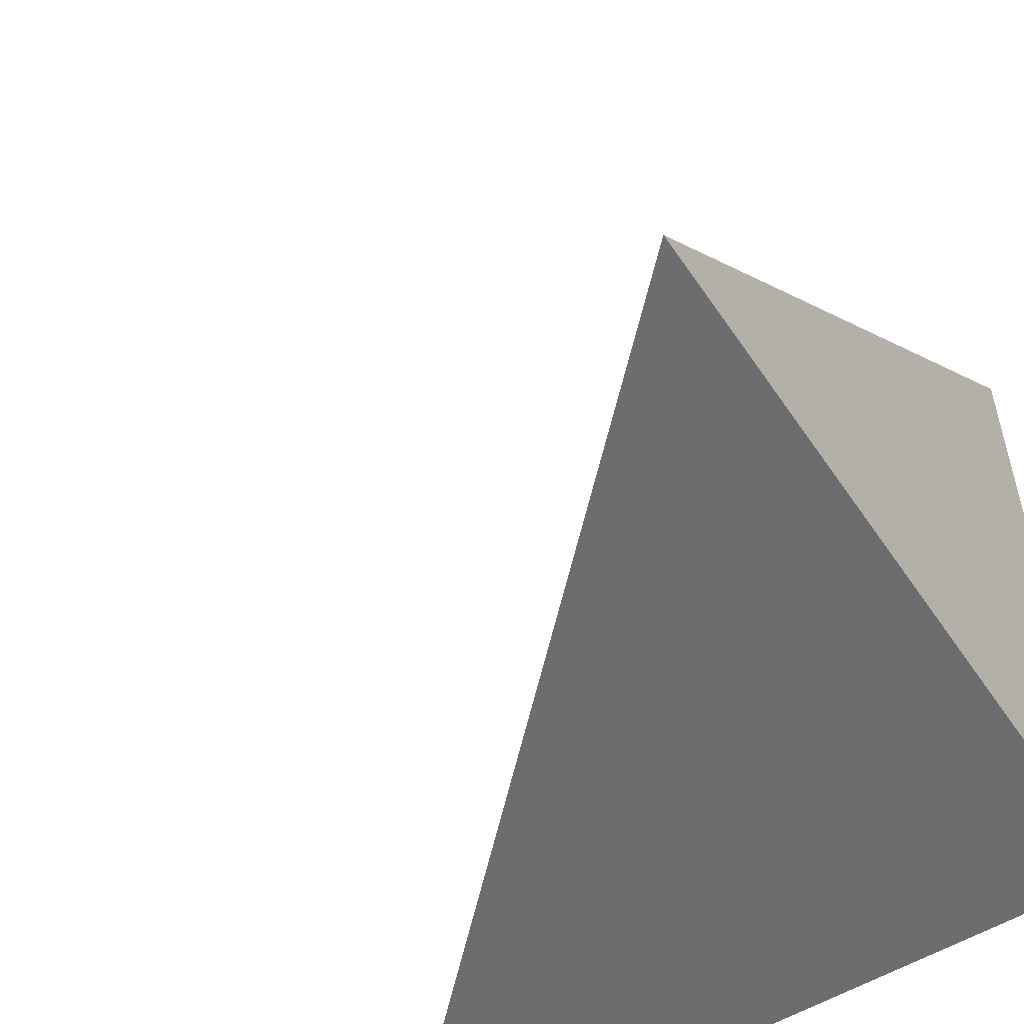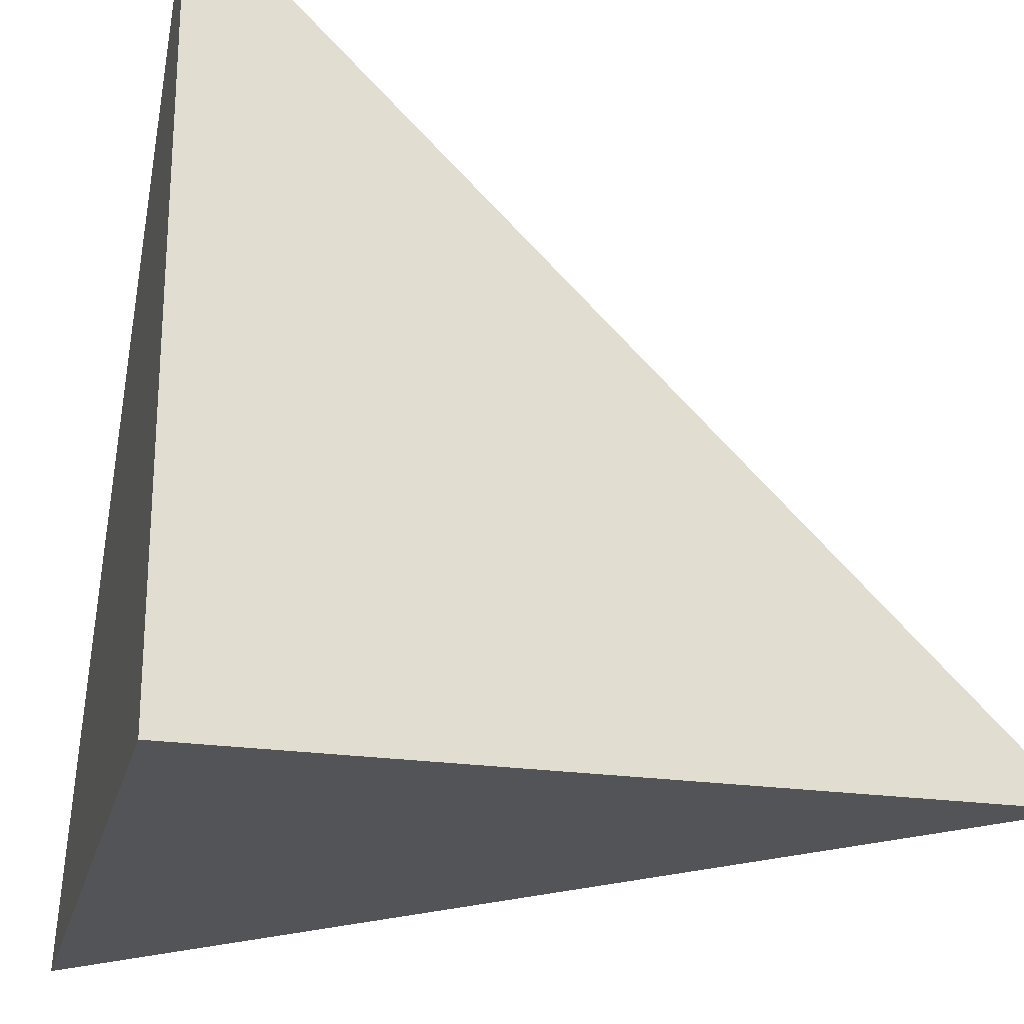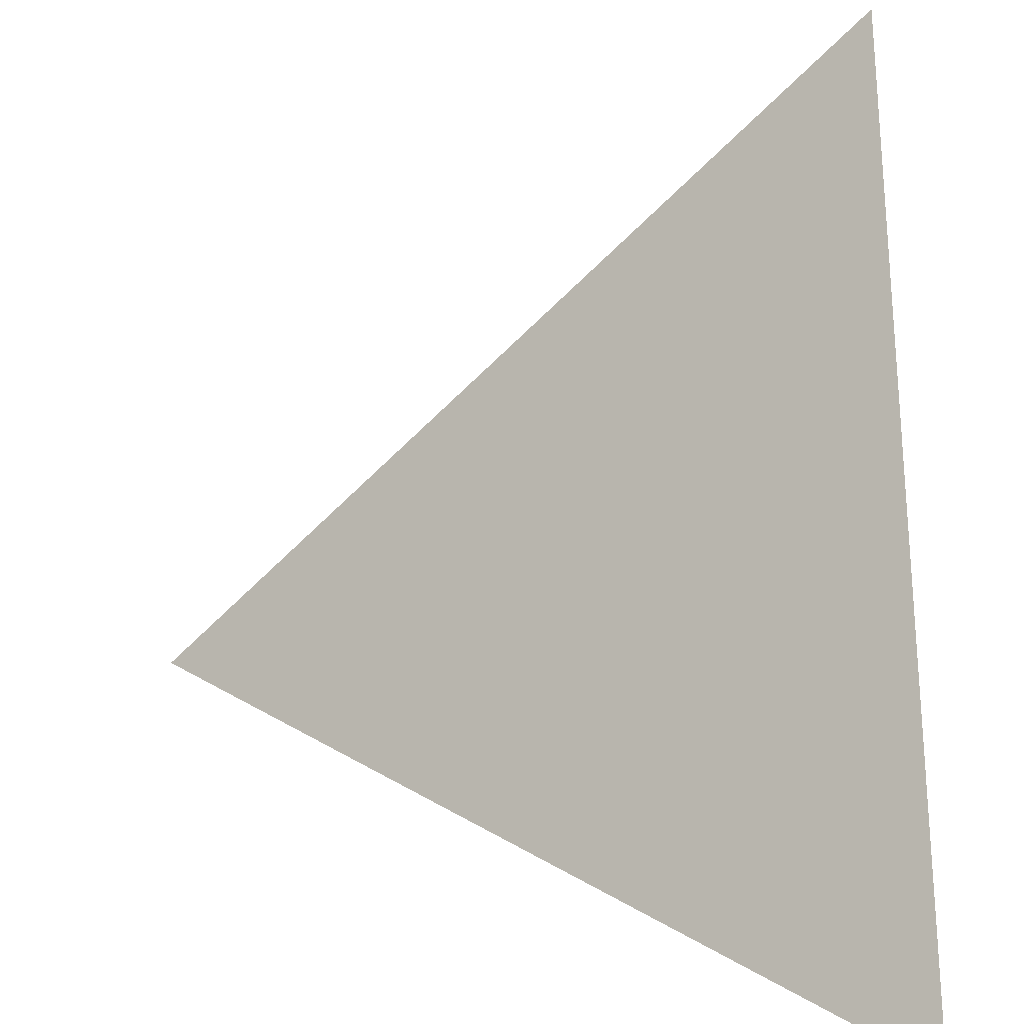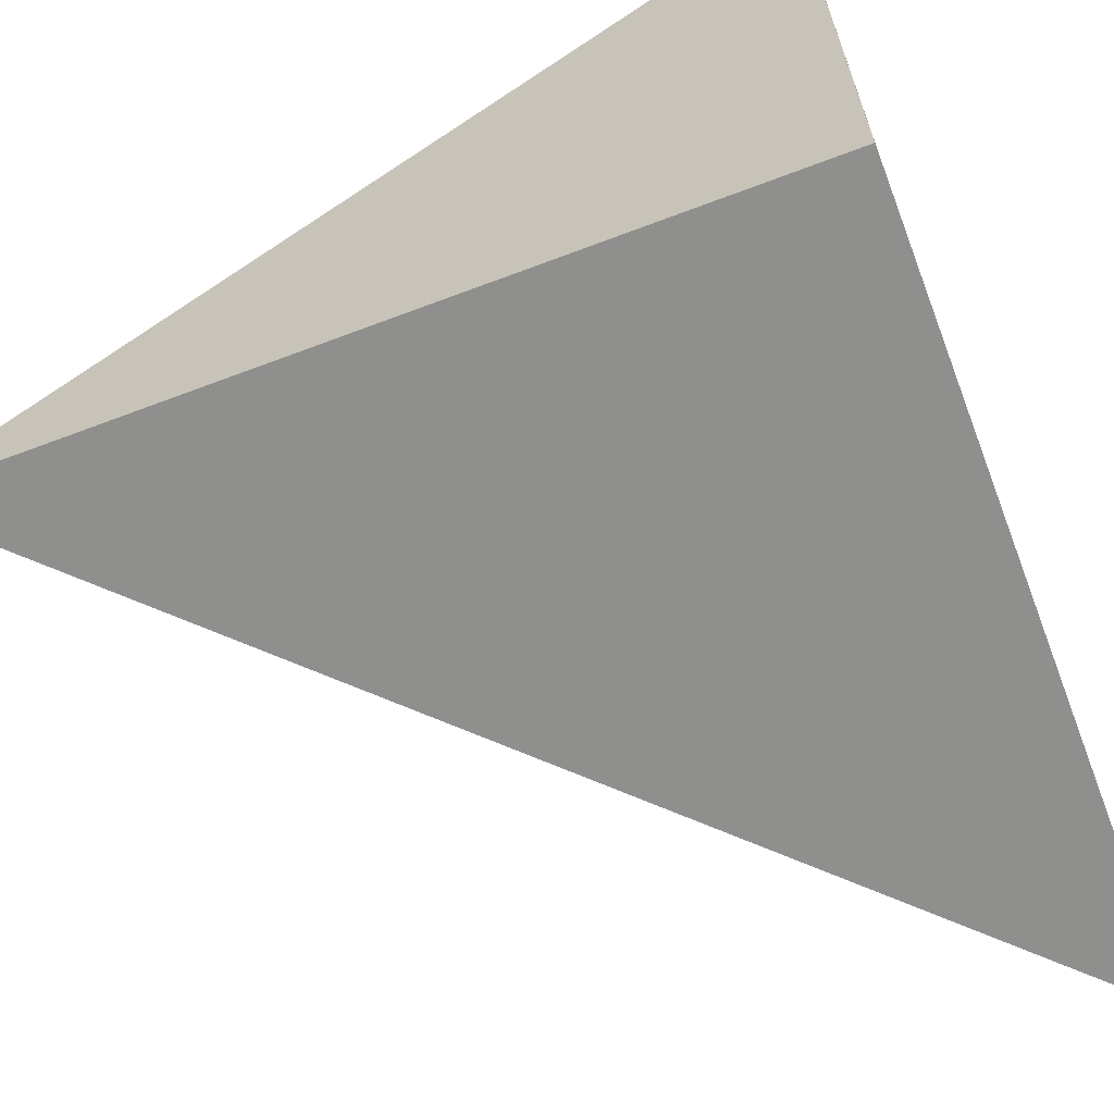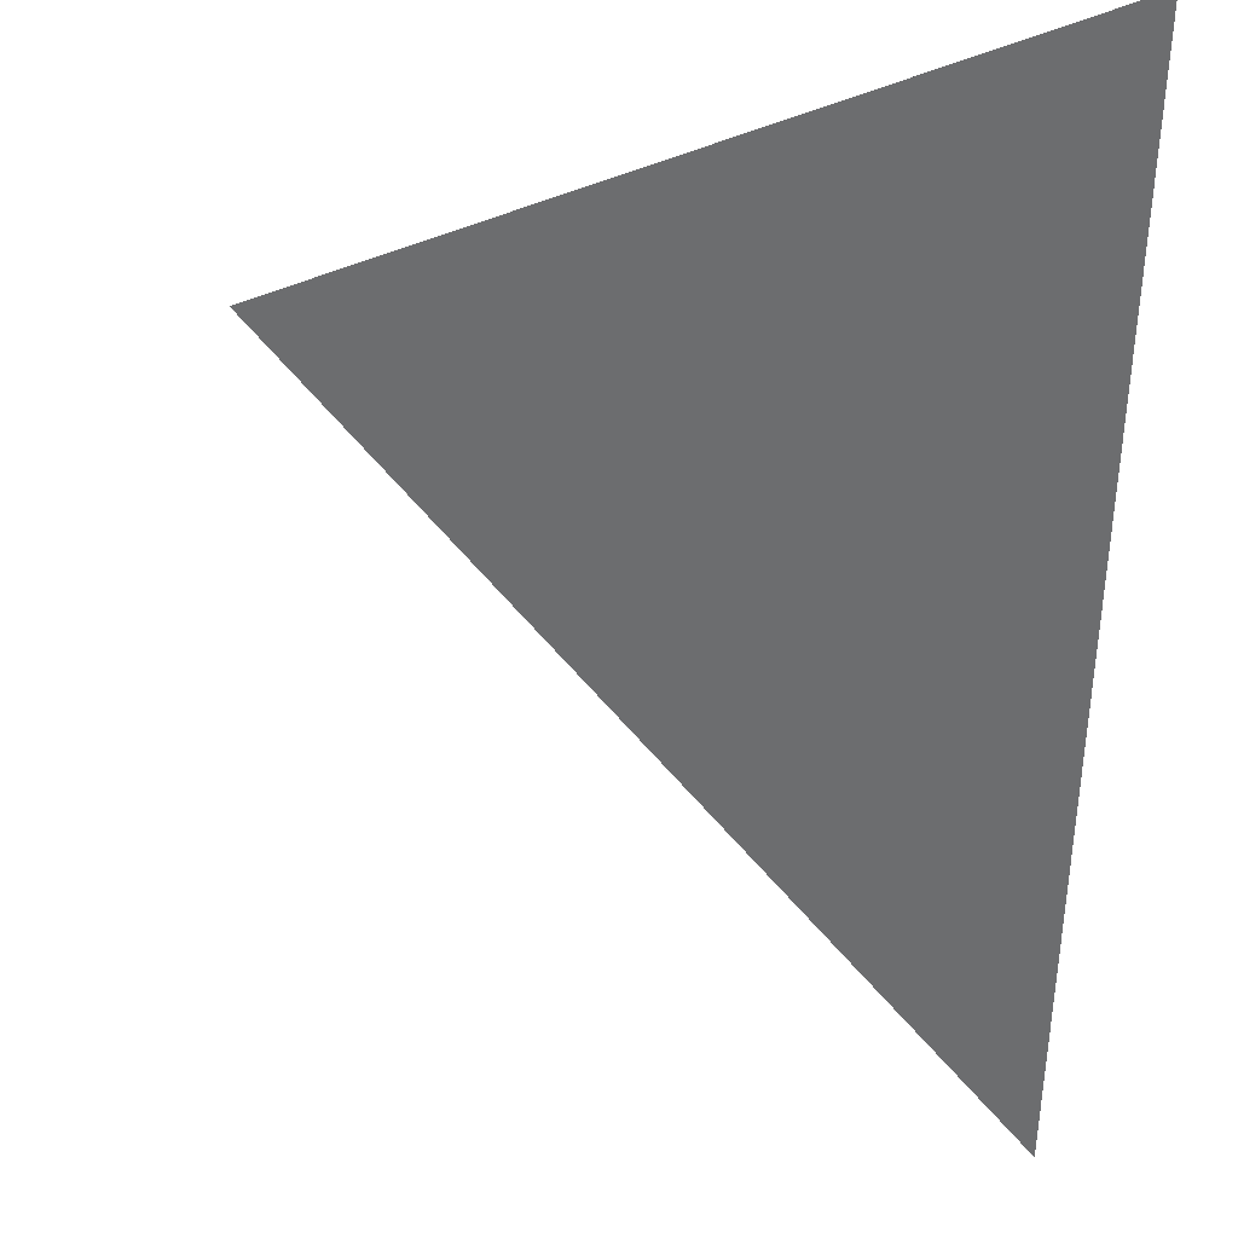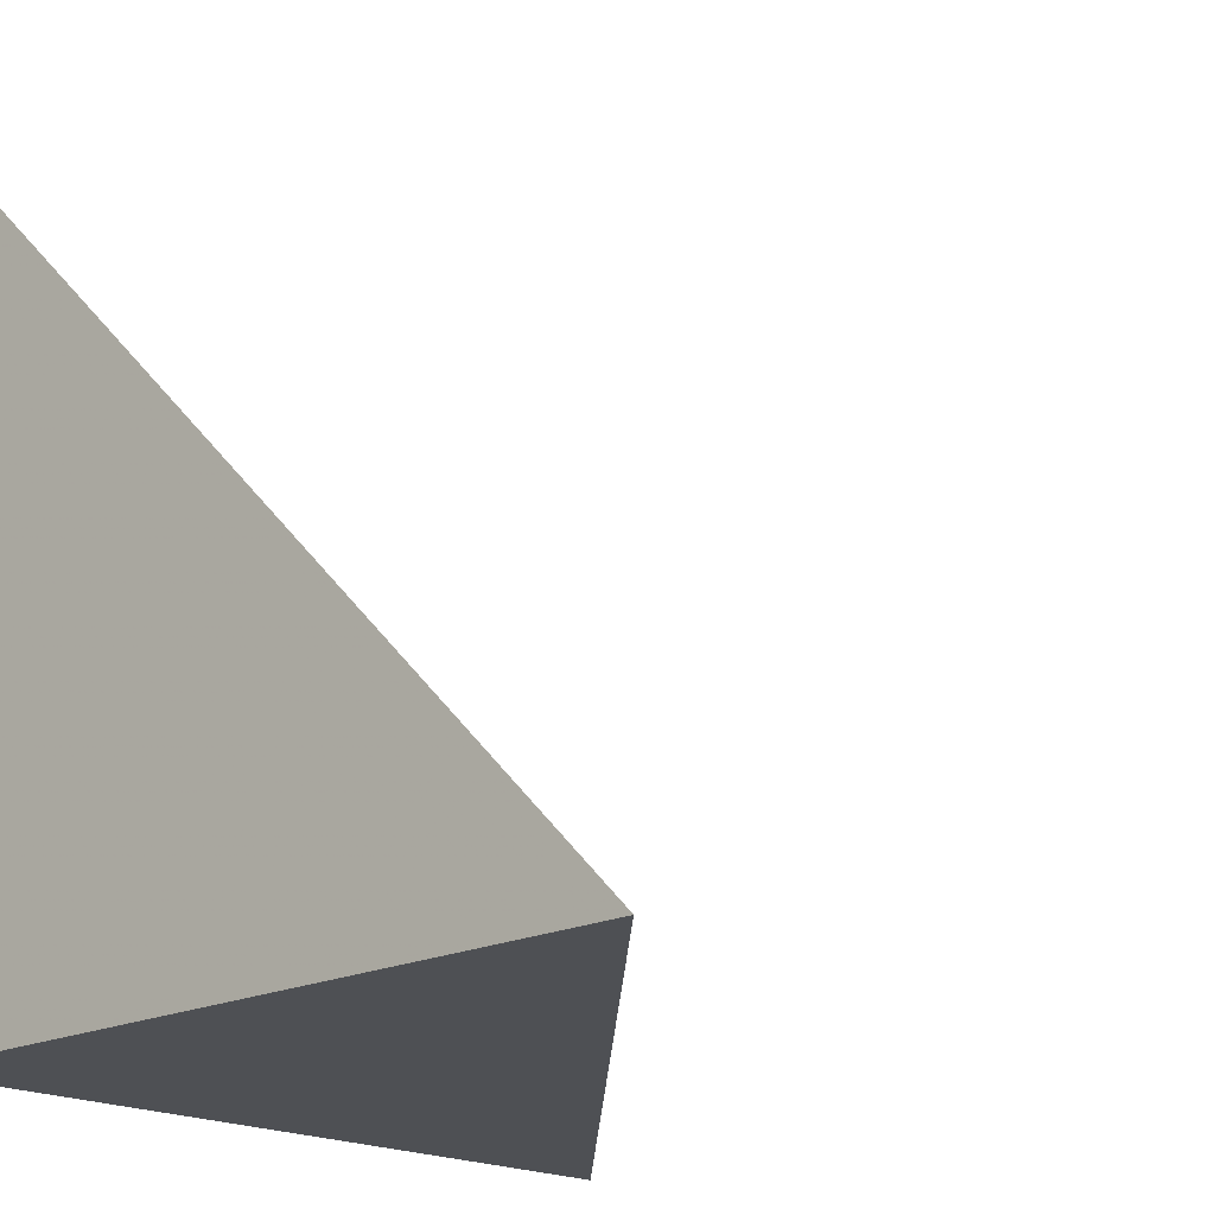
<metadata>
{"format":"obj","ext":"obj","renderer":"f3d","projection":"perspective","resolution":1024,"background":"white","views":[{"elev":-53.9,"azim":123.2,"up":"+Y"},{"elev":-23.1,"azim":-13.9,"up":"+Z"},{"elev":26.8,"azim":88.3,"up":"+Y"},{"elev":-65.2,"azim":-69.1,"up":"+Z"},{"elev":76.3,"azim":-177.8,"up":"+Z"},{"elev":-18.8,"azim":43.3,"up":"+Z"}]}
</metadata>
<code>
v  1  -240.4  1
v  2  -240.4  1
v  1  -239.4  1
v  1  -240.4  2
f 1 3 2
f 1 4 3
f 1 2 4
f 2 3 4

</code>
